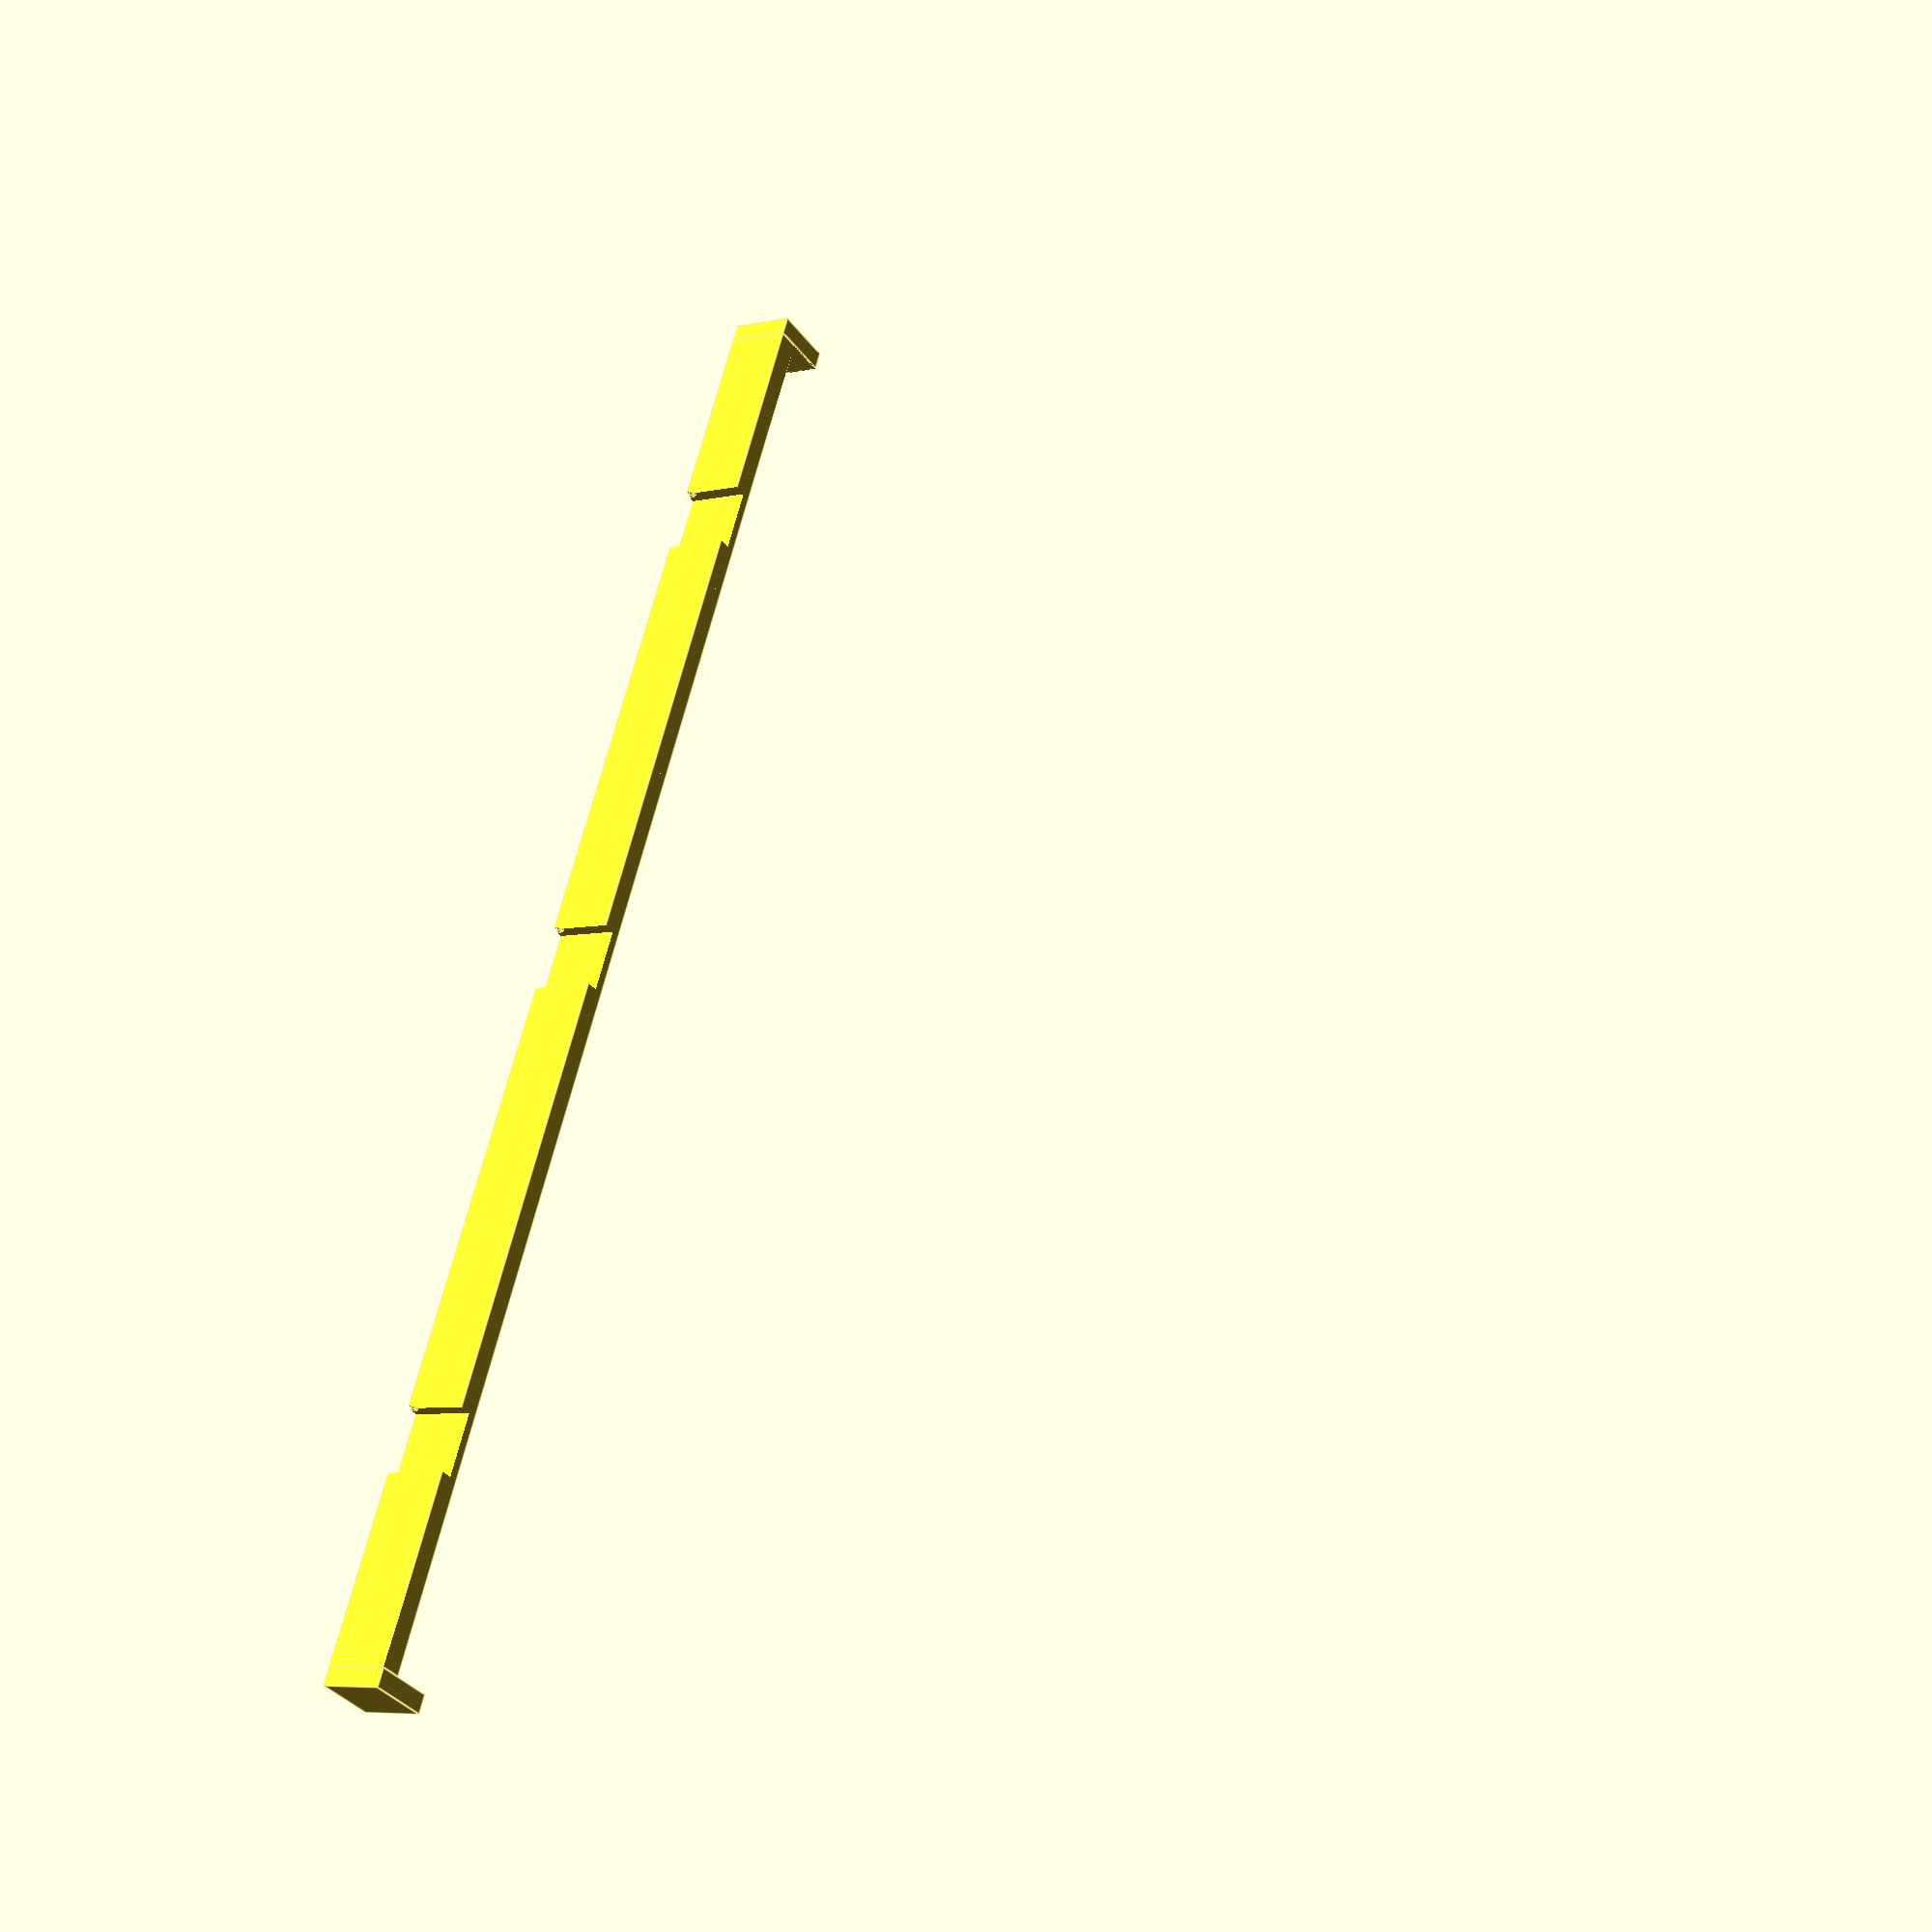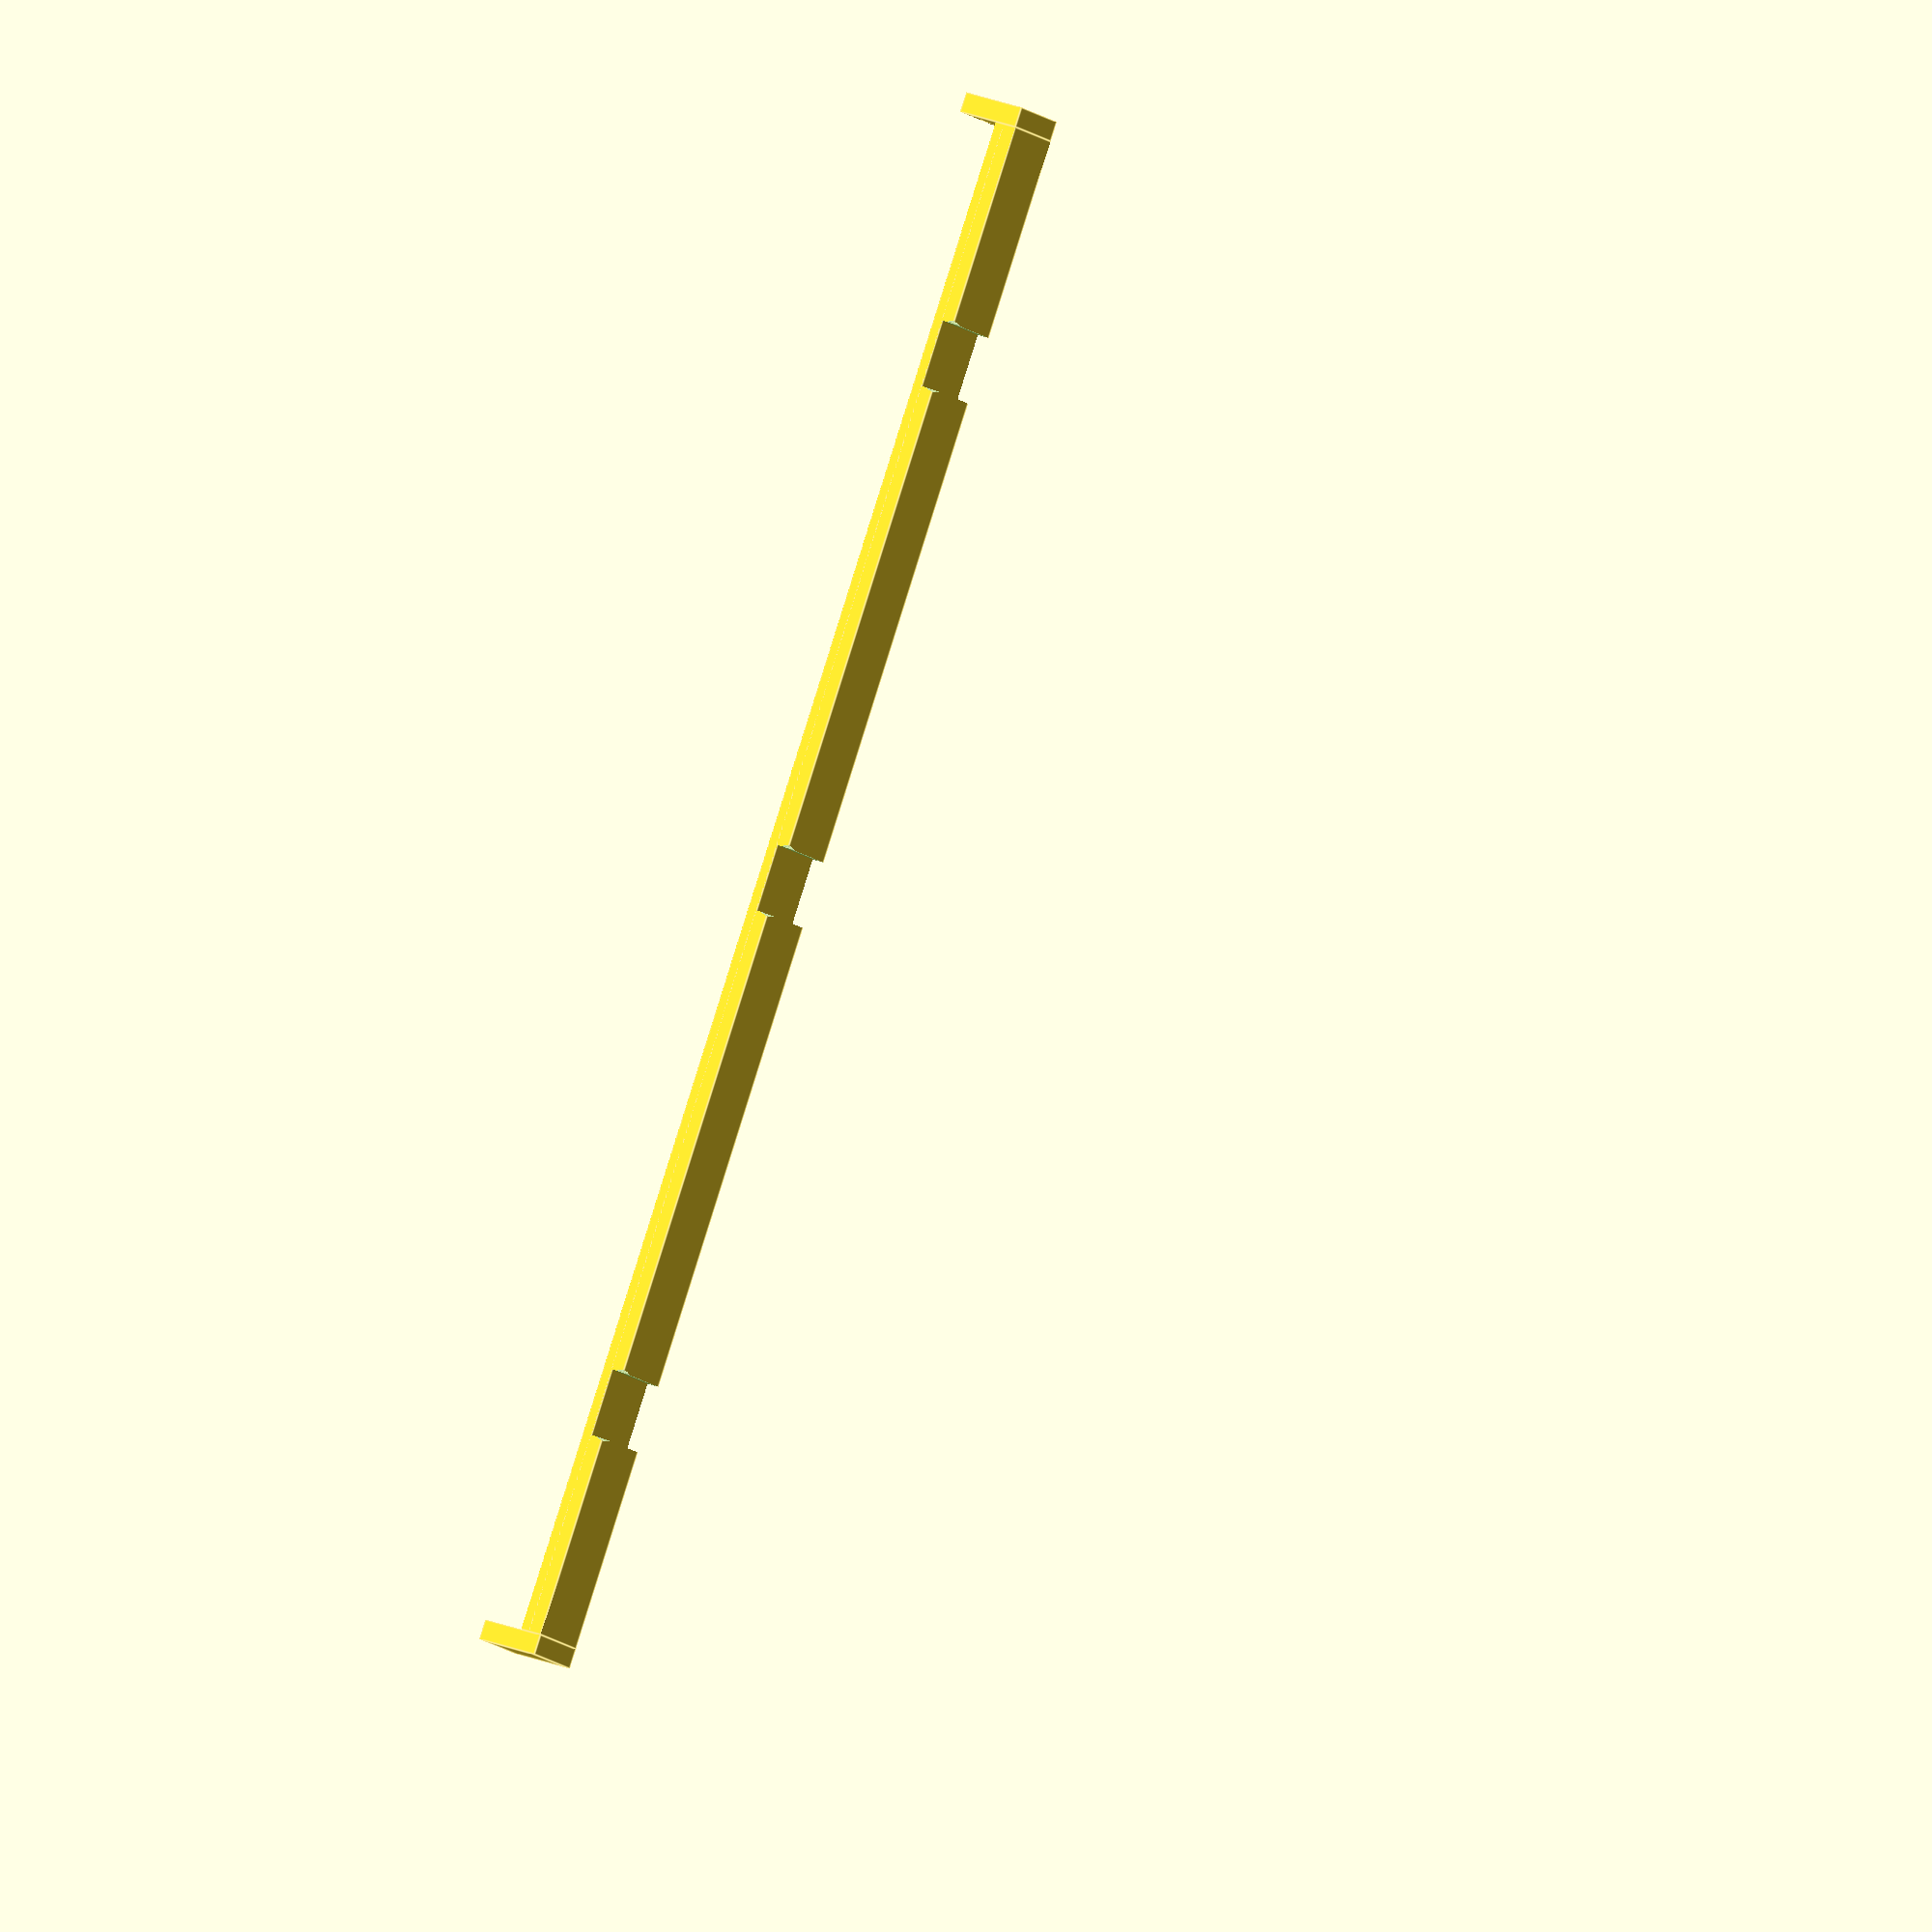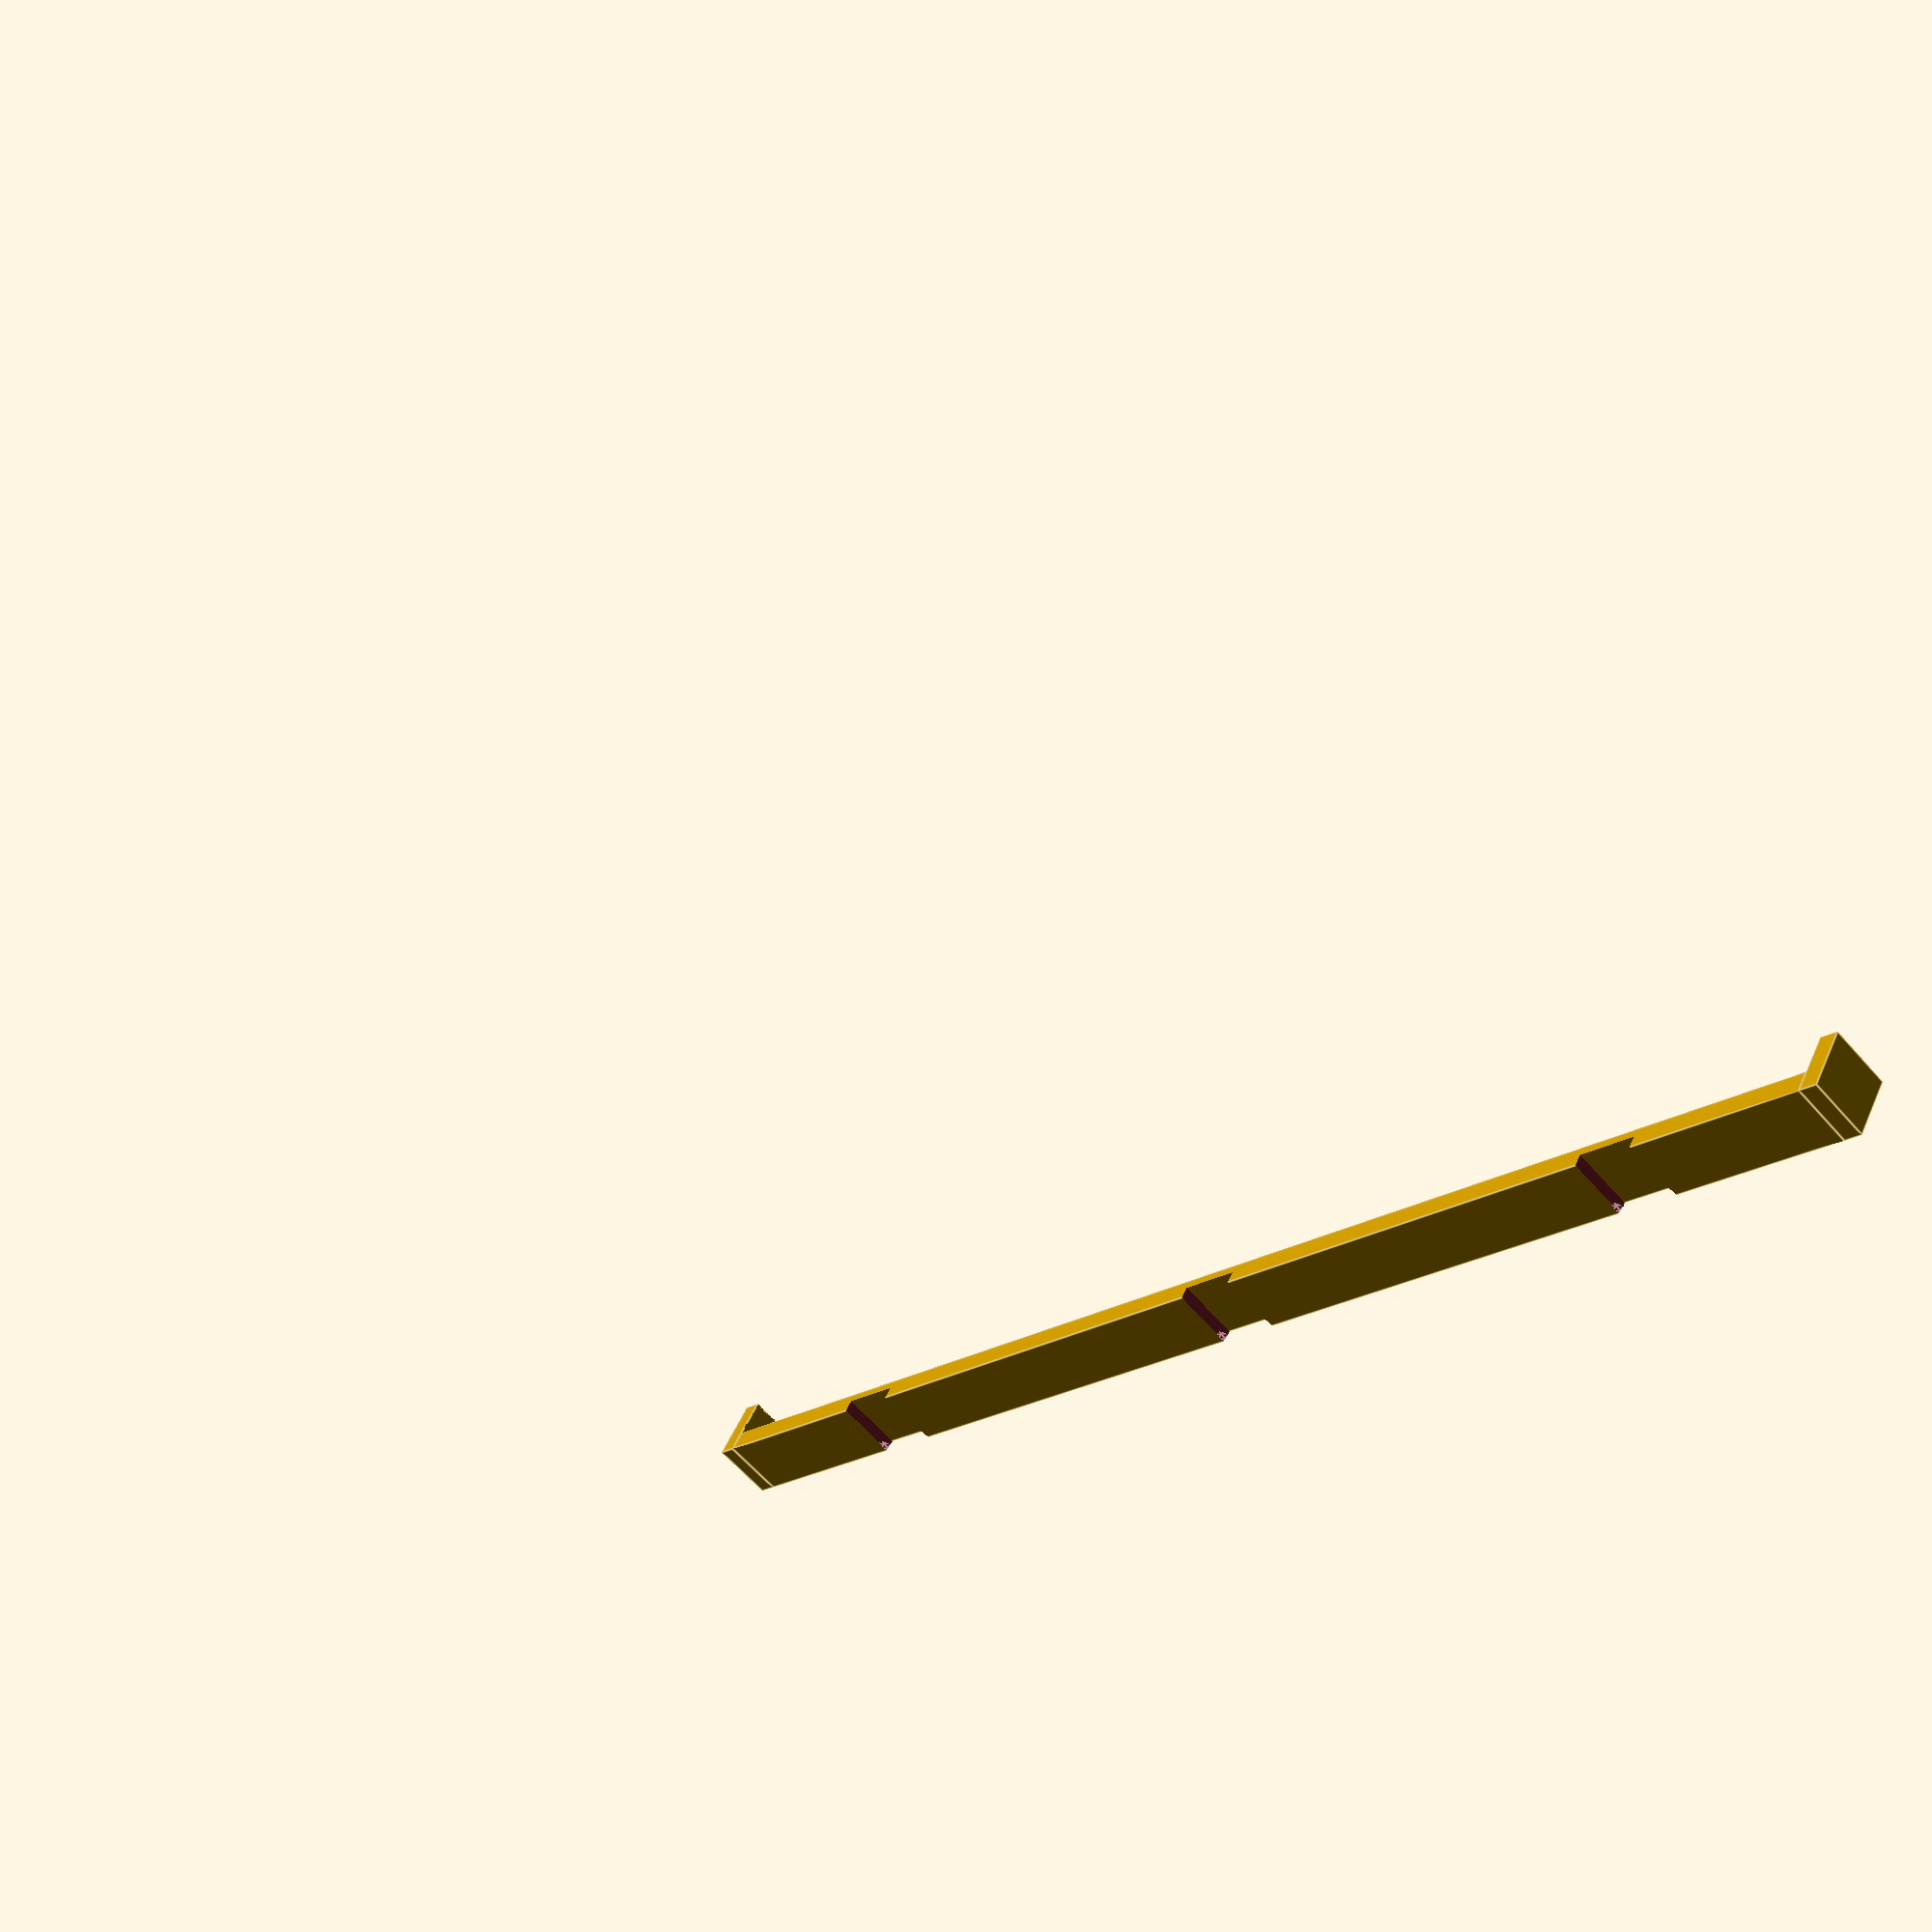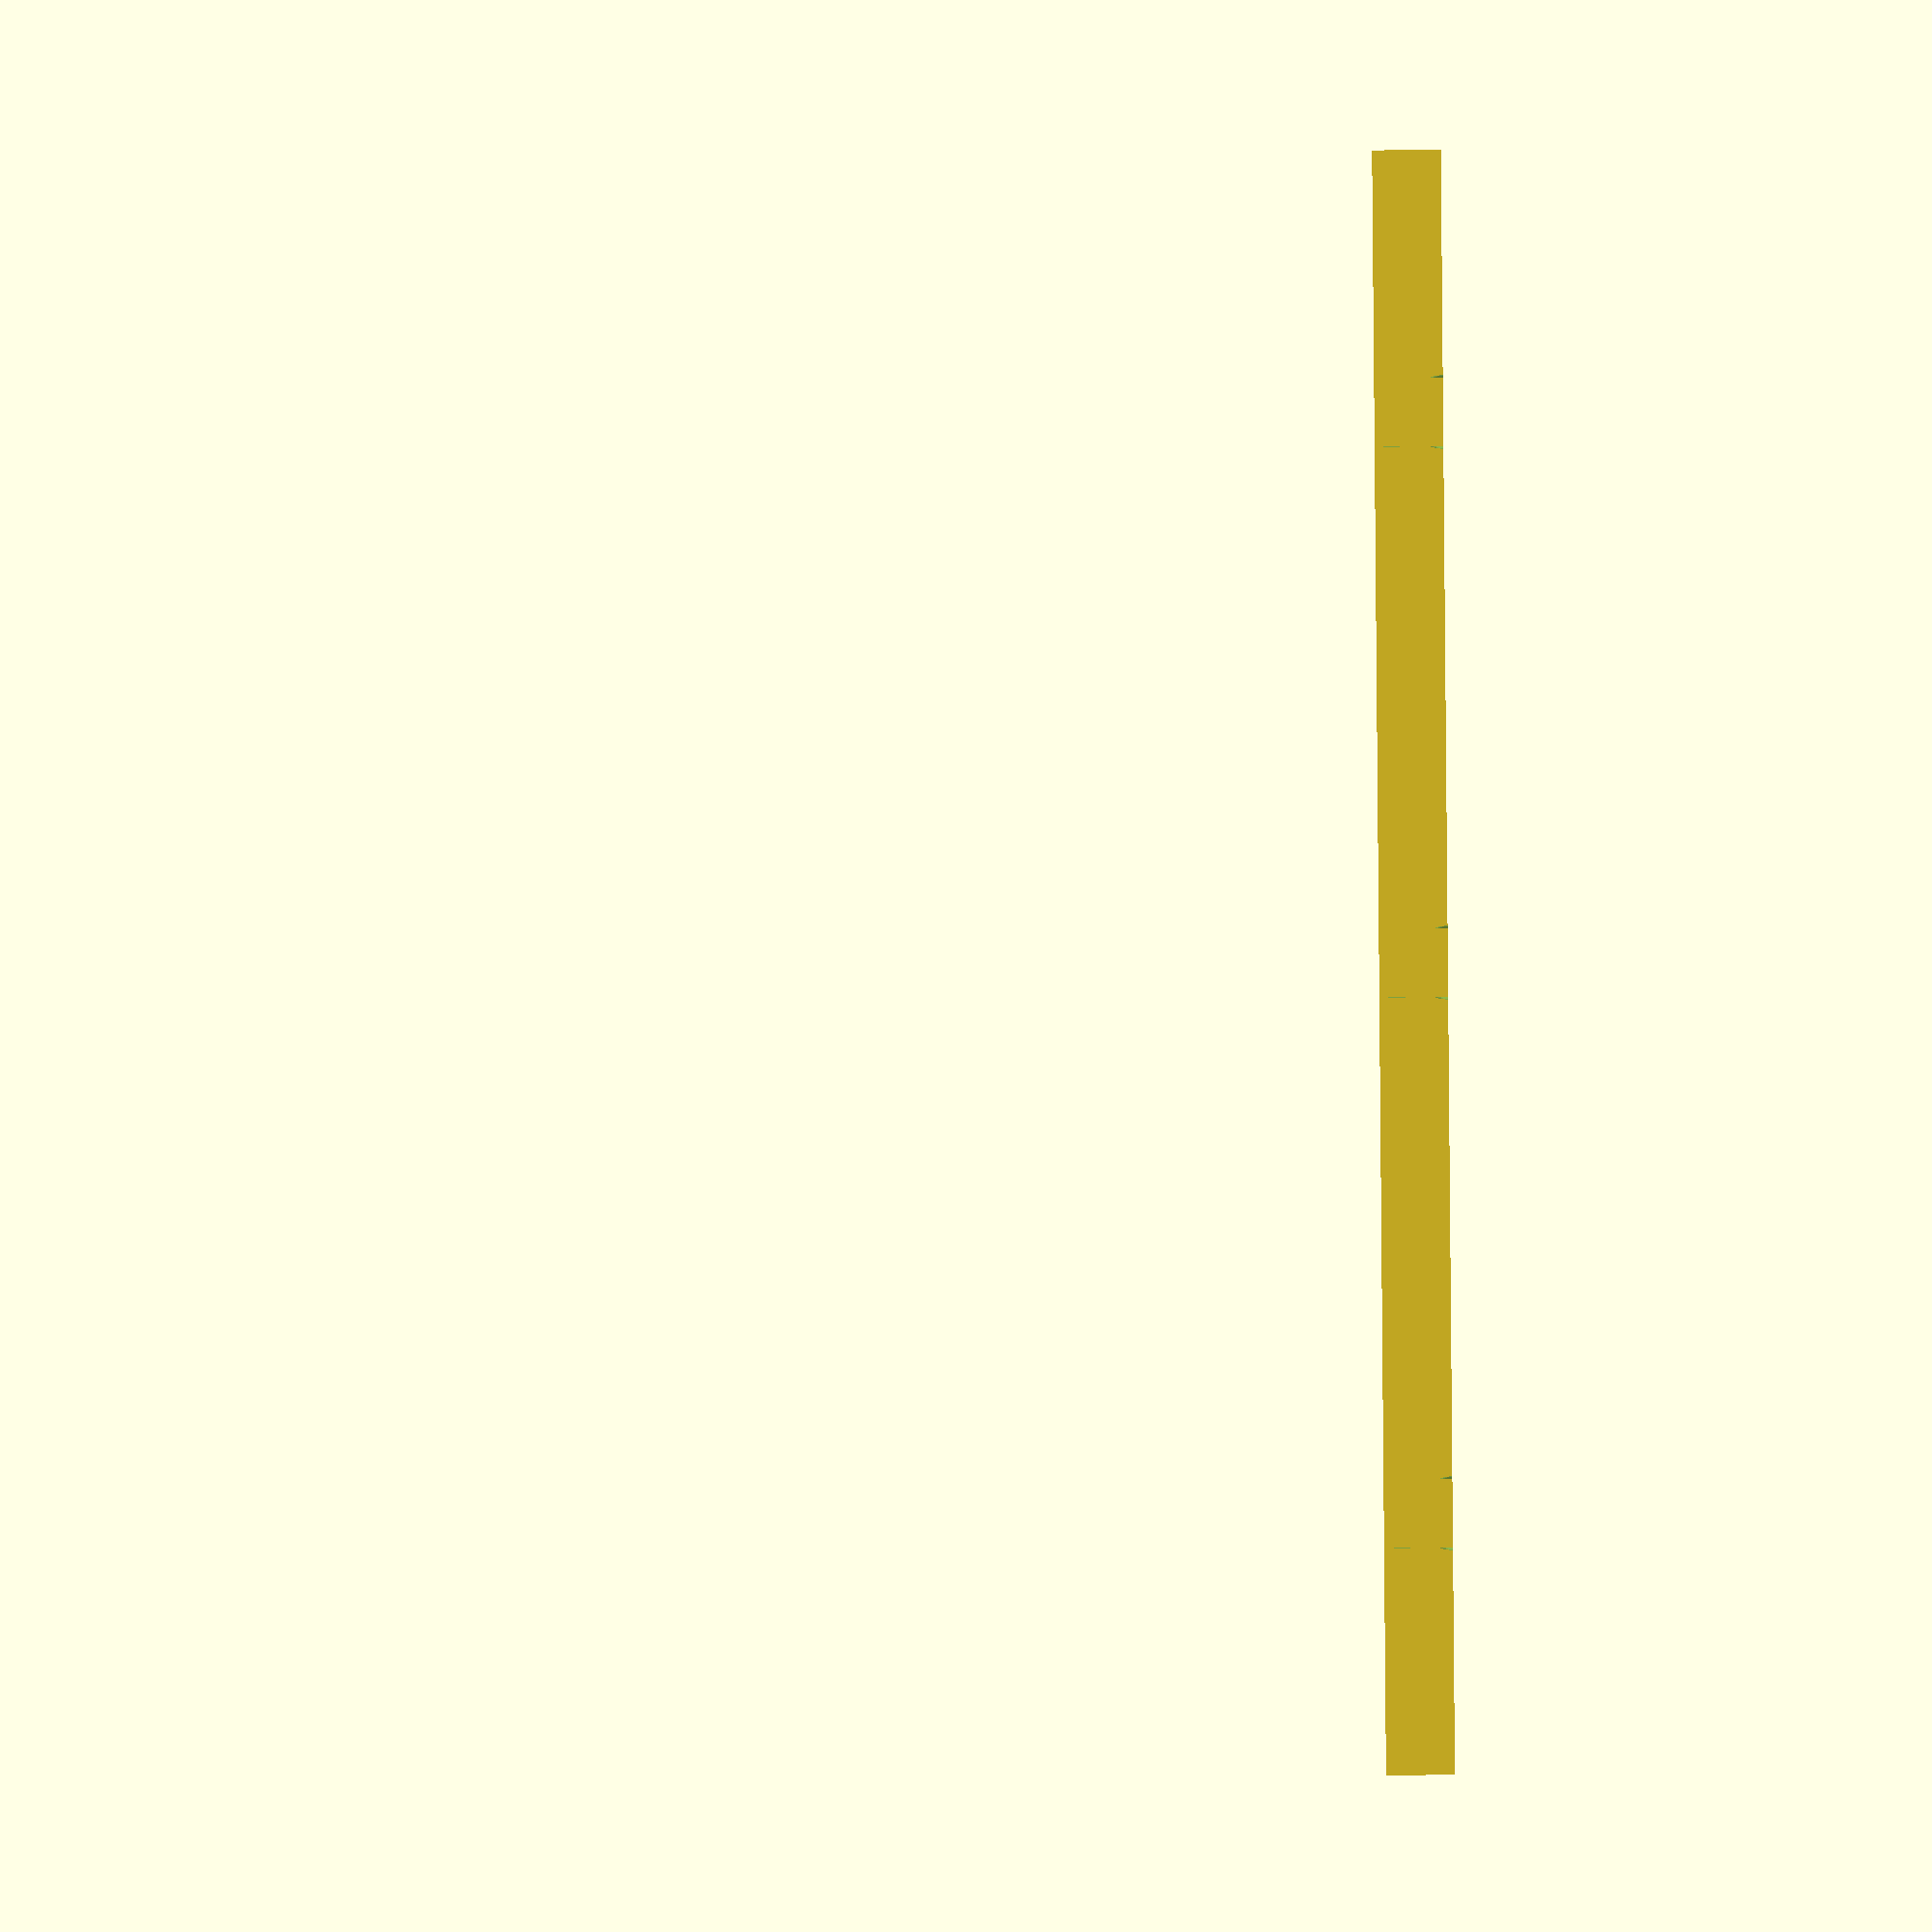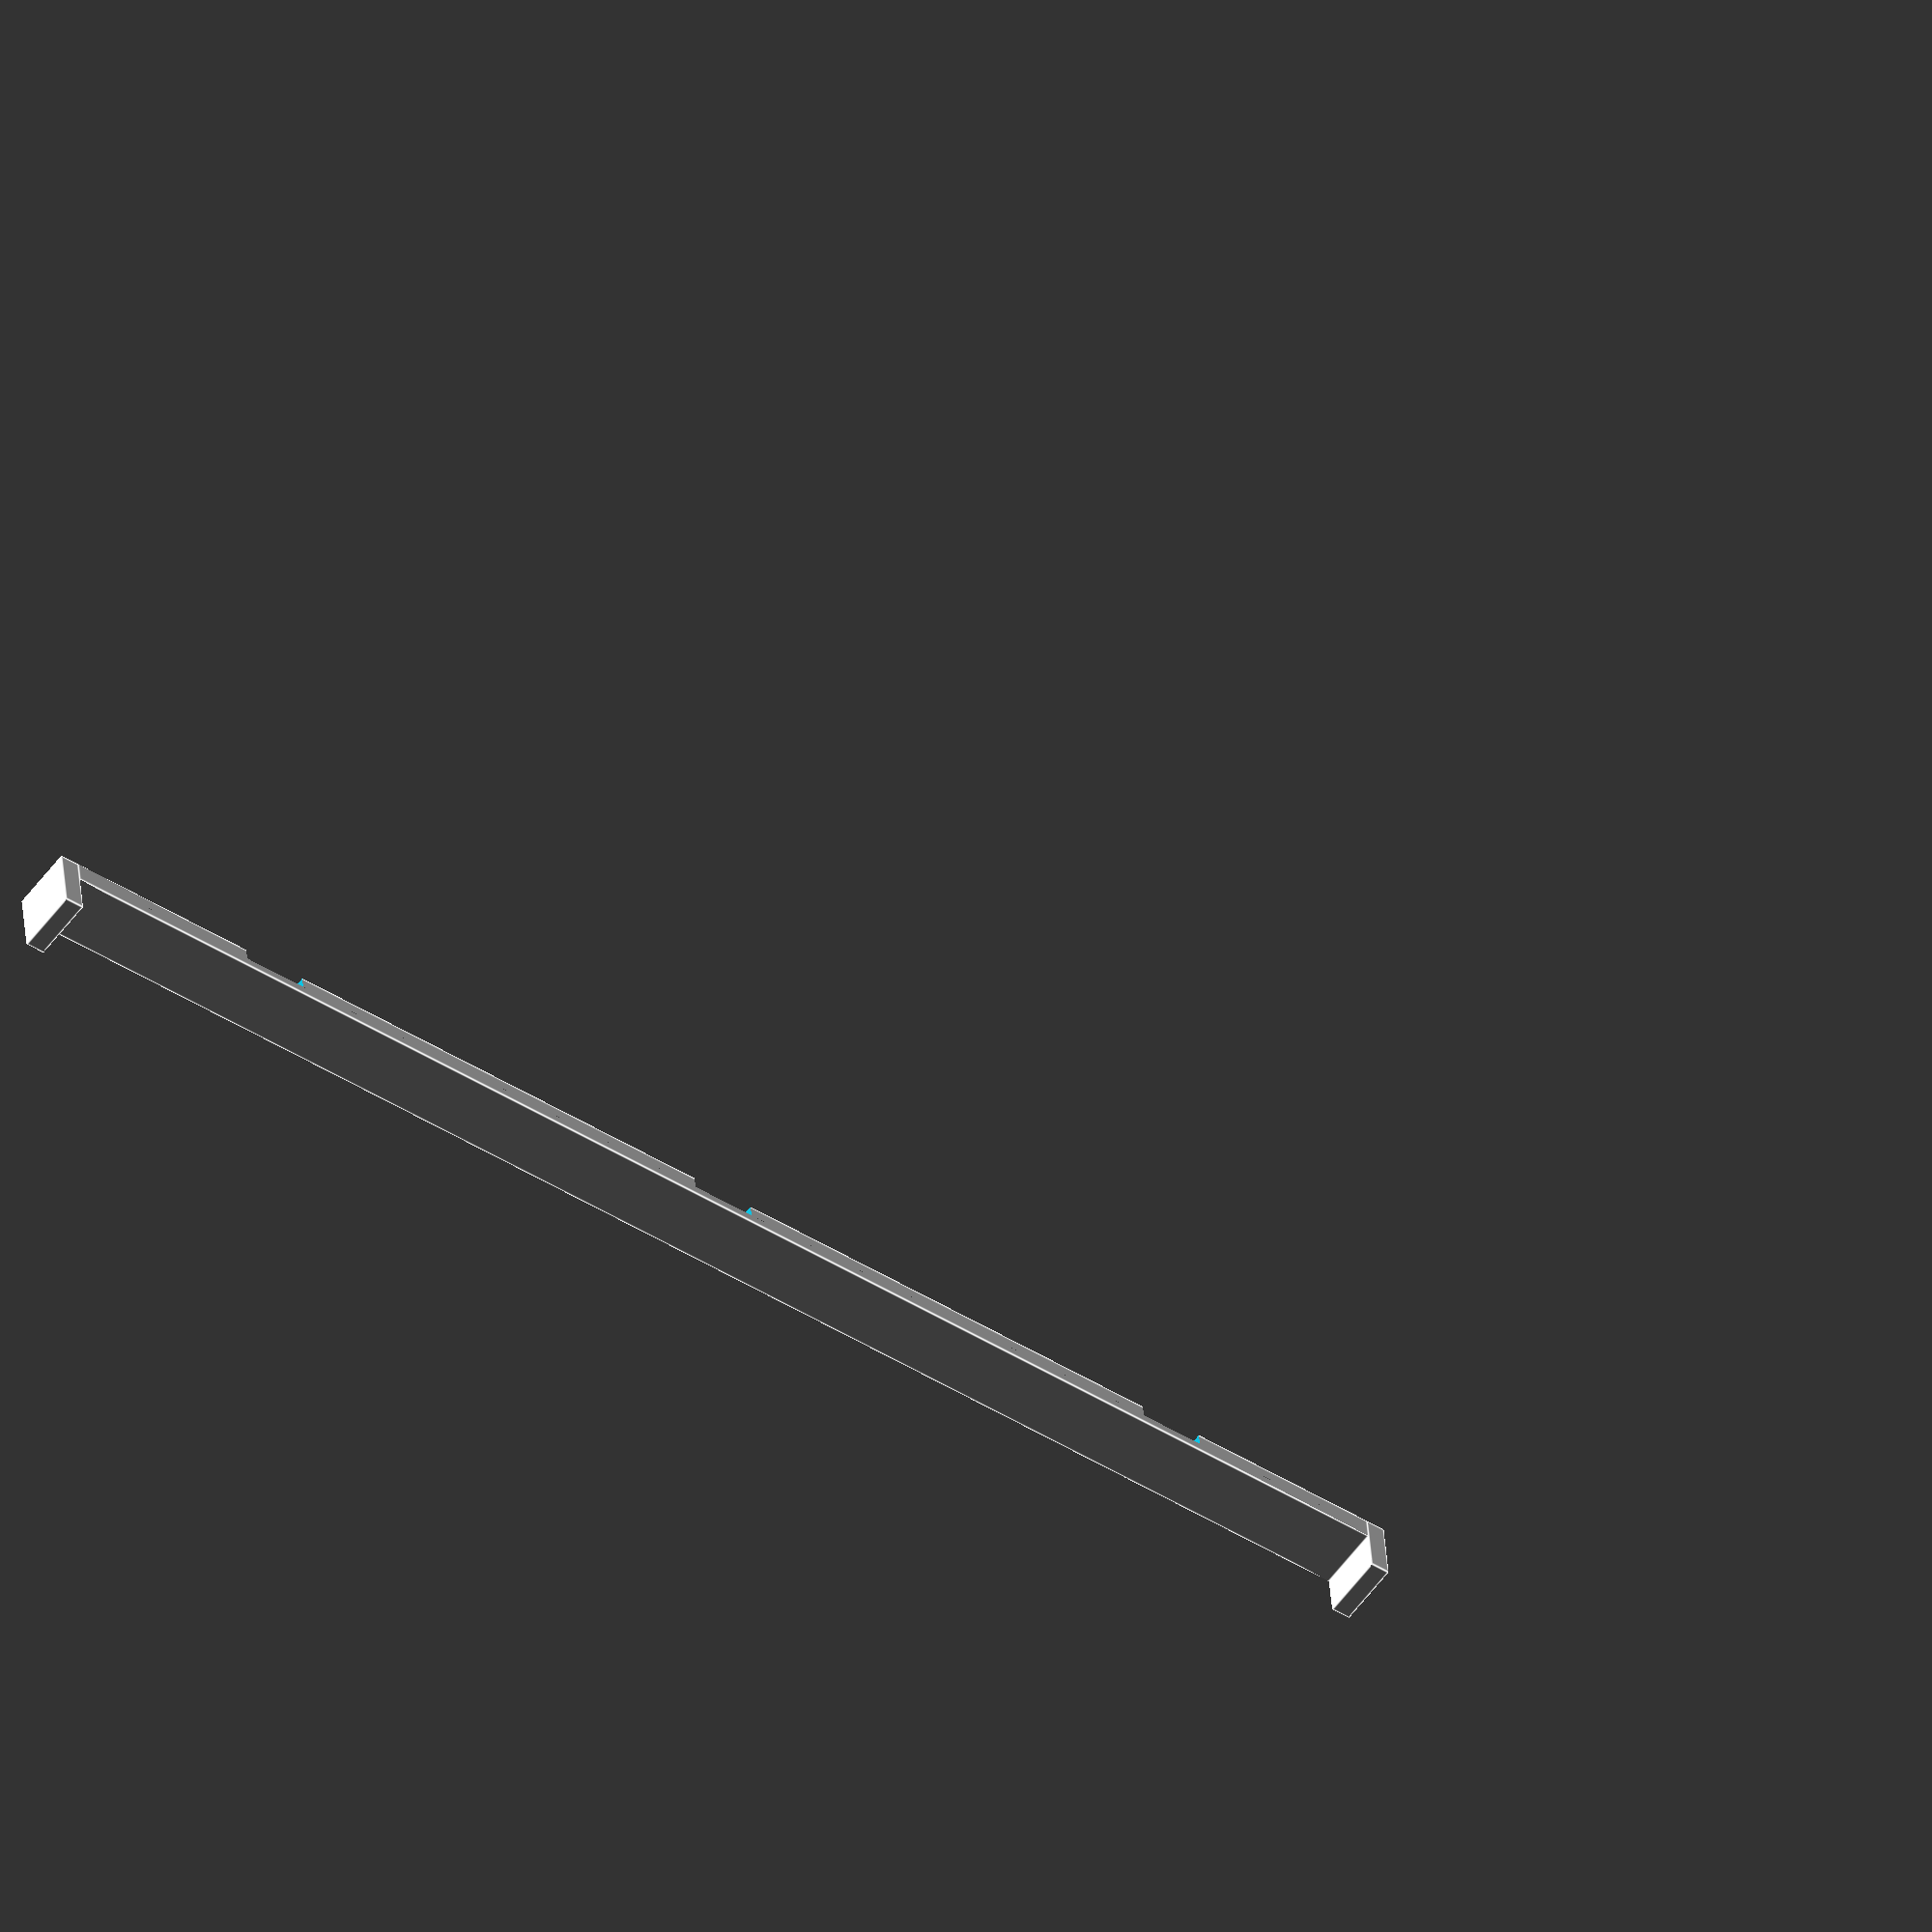
<openscad>
coast_width = 23; coast_depth = 14; coast_height = 2; coast_angle = 30;
mavis_width = 23.2; mavis_depth = 13.4; mavis_height = 2; mavis_angle = coast_angle * 2;

coast_front_bottom_height = 4.5;
coast_front_height_offset = coast_depth * sin(coast_angle);
coast_front_lateral_offset = coast_depth * cos(coast_angle);
coast_front_top_height = coast_front_bottom_height + coast_front_height_offset;

mavis_front_bottom_height = coast_front_top_height;
mavis_front_bottom_lateral_offset = coast_front_lateral_offset;
mavis_front_height_offset = mavis_depth * sin(mavis_angle);
mavis_front_lateral_offset = mavis_depth * cos(mavis_angle);

holder_distance_sides_bottom = 3;
holder_extension_sides_up = 0.3;
holder_extension_sides_frontback = 0.5;
holder_creep_sides_up = 0.8;
holder_creep_sides_bottom = 0.5;
holder_extension_clamps_depth = 0.3;

pillar_length = 35;
pillar_radius = 0.55;
ground_pillar_radius = 0.8;
pillar_faces = 32;

module pillars(bracket_width, bracket_depth, bracket_height, pillar_x, bracket_y, bracket_z, angle) {
    // Front pillar
    translate([pillar_x + bracket_width/2, bracket_y + 0.5, bracket_z]) {
        rotate([-angle, 0, 0]) {
            translate([0, 0, -pillar_length]) {
                cylinder(r=pillar_radius, h=pillar_length, $fn=pillar_faces);
            }
        }
        sphere(r=pillar_radius, $fn=pillar_faces);
    }
    // Center pillar
    translate([pillar_x + bracket_width/2, bracket_y + bracket_depth/2, bracket_z]) {
        rotate([-angle, 0, 0]) {
            translate([0, 0, -pillar_length]) {
                cylinder(r=pillar_radius, h=pillar_length, $fn=pillar_faces);
            }
        }
        sphere(r=pillar_radius, $fn=pillar_faces);
    }
    // Back pillar
    translate([pillar_x + bracket_width/2, bracket_y + bracket_depth - 1, bracket_z]) {
        rotate([-angle, 0, 0]) {
            translate([0, 0, -pillar_length]) {
                cylinder(r=pillar_radius, h=pillar_length, $fn=pillar_faces);
            }
        }
        sphere(r=pillar_radius, $fn=pillar_faces);
    }
}

module left_bracket(synth_width, synth_depth, angle) {
    bracket_x = holder_distance_sides_bottom;
    bracket_y = -holder_extension_sides_frontback;
    bracket_z = -holder_extension_sides_up;
    bracket_width = holder_creep_sides_bottom * 2;
    bracket_depth = synth_depth + 2 * holder_extension_sides_frontback;
    bracket_height = holder_extension_sides_up + holder_creep_sides_up;
    
    translate([bracket_x, bracket_y, bracket_z]) {
        cube([bracket_width, bracket_depth, bracket_height]);
    }
    pillars(bracket_width, bracket_depth, bracket_height, bracket_x, bracket_y, bracket_z, angle);
}

module center_bracket(synth_width, synth_depth, angle) {
    bracket_x = synth_width / 2 - holder_creep_sides_bottom;
    bracket_y = -holder_extension_sides_frontback;
    bracket_z = -holder_extension_sides_up;
    bracket_width = holder_creep_sides_bottom * 2;
    bracket_depth = synth_depth + 2 * holder_extension_sides_frontback;
    bracket_height = holder_extension_sides_up + holder_creep_sides_up;
    
    translate([bracket_x, bracket_y, bracket_z]) {
        cube([bracket_width, bracket_depth, bracket_height]);
    }
    pillars(bracket_width, bracket_depth, bracket_height, bracket_x, bracket_y, bracket_z, angle);
}

module right_bracket(synth_width, synth_depth, angle) {
    bracket_x = synth_width - holder_distance_sides_bottom - holder_creep_sides_bottom * 2;
    bracket_y = -holder_extension_sides_frontback;
    bracket_z = -holder_extension_sides_up;
    bracket_width = holder_creep_sides_bottom * 2;
    bracket_depth = synth_depth + 2 * holder_extension_sides_frontback;
    bracket_height = holder_extension_sides_up + holder_creep_sides_up;
    
    translate([bracket_x, bracket_y, bracket_z]) {
        cube([bracket_width, bracket_depth, bracket_height]);
    }
    pillars(bracket_width, bracket_depth, bracket_height, bracket_x, bracket_y, bracket_z, angle);
}

module coast_holder() {
    translate([-coast_width / 2, 0, 0]) {
        translate([0, 0, coast_front_bottom_height]) {
            rotate([coast_angle, 0, 0]) {
                translate([0, 0, -coast_height]) {
                    difference() {
                        union() {
                            left_bracket(coast_width, coast_depth, coast_angle);
                            center_bracket(coast_width, coast_depth, coast_angle);
                            right_bracket(coast_width, coast_depth, coast_angle);
                        }
                        cube([coast_width, coast_depth, coast_height], center=false);
                    }
                }
            }
        }
    }
}

module mavis_holder() {
    translate([-mavis_width / 2, mavis_front_bottom_lateral_offset, 0]) {
        translate([0, 0, mavis_front_bottom_height]) {
            rotate([mavis_angle, 0, 0]) {
                translate([0, 0, -mavis_height]) {
                    difference() {
                        union() {
                            left_bracket(mavis_width, mavis_depth, mavis_angle);
                            center_bracket(mavis_width, mavis_depth, mavis_angle);
                            right_bracket(mavis_width, mavis_depth, mavis_angle);
                        }
                        cube([mavis_width, mavis_depth, mavis_height], center=false);
                    }
                }
            }
        }
    }
}

module ground_cylinder(offset, width) {
   translate([0, offset, 0]) {
       rotate([0, 90, 0]) {
           cylinder(r=ground_pillar_radius, h=width, center=true, $fn=pillar_faces);
       }
       // Left end cap
       translate([-width/2, 0, 0]) {
           sphere(r=ground_pillar_radius, $fn=pillar_faces);
       }
       // Right end cap  
       translate([width/2, 0, 0]) {
           sphere(r=ground_pillar_radius, $fn=pillar_faces);
       }
   }
}

module added_mavis_holder() {
	ground_height = 0.2;
	ground_go_over = 0.15;
    scale([10, 10, 10]) {
        rotate([-mavis_angle + 90, 0, 0]) difference() {
		    translate([-mavis_width / 2, mavis_front_bottom_lateral_offset, 0]) {
		        translate([0, 0, mavis_front_bottom_height]) {
		            rotate([mavis_angle, 0, 0]) {
		            	translate([0, 0, -mavis_height - ground_height]) {
		            		cube([mavis_width, holder_creep_sides_bottom * 2, ground_height + ground_go_over]);
		            	}
		            	translate([-holder_extension_clamps_depth, 0, -mavis_height - ground_height]) {
							cube([holder_extension_clamps_depth, holder_creep_sides_bottom * 2, holder_creep_sides_up + ground_height]);
		            	}
		            	translate([mavis_width, 0, -mavis_height - ground_height]) {
							cube([holder_extension_clamps_depth, holder_creep_sides_bottom * 2, holder_creep_sides_up + ground_height]);
		            	}
		            }
		        }
		    }
            mavis_holder();
	    }
    }    
}
module added_coast_holder() {
	ground_height = 0.2;
	ground_go_over = 0.15;
    scale([10, 10, 10]) {
        rotate([-coast_angle + 90, 0, 0]) difference() {
		    translate([-coast_width / 2, 0, 0]) {
		        translate([0, 0, coast_front_bottom_height]) {
		            rotate([coast_angle, 0, 0]) {
		            	translate([0, 0, -coast_height - ground_height]) {
		            		cube([coast_width, holder_creep_sides_bottom * 2, ground_height + ground_go_over]);
		            	}
		            	translate([-holder_extension_clamps_depth, 0, -coast_height - ground_height]) {
							cube([holder_extension_clamps_depth, holder_creep_sides_bottom * 2, holder_creep_sides_up + ground_height]);
		            	}
		            	translate([coast_width, 0, -coast_height - ground_height]) {
							cube([holder_extension_clamps_depth, holder_creep_sides_bottom * 2, holder_creep_sides_up + ground_height]);
		            	}
		            }
		        }
		    }
            coast_holder();
	    }
    }    
}

// added_mavis_holder();
added_coast_holder();

</openscad>
<views>
elev=6.2 azim=294.2 roll=303.6 proj=p view=edges
elev=194.3 azim=69.5 roll=328.9 proj=o view=edges
elev=243.7 azim=31.3 roll=138.7 proj=p view=edges
elev=95.5 azim=186.1 roll=90.5 proj=o view=wireframe
elev=54.2 azim=355.0 roll=324.8 proj=o view=edges
</views>
